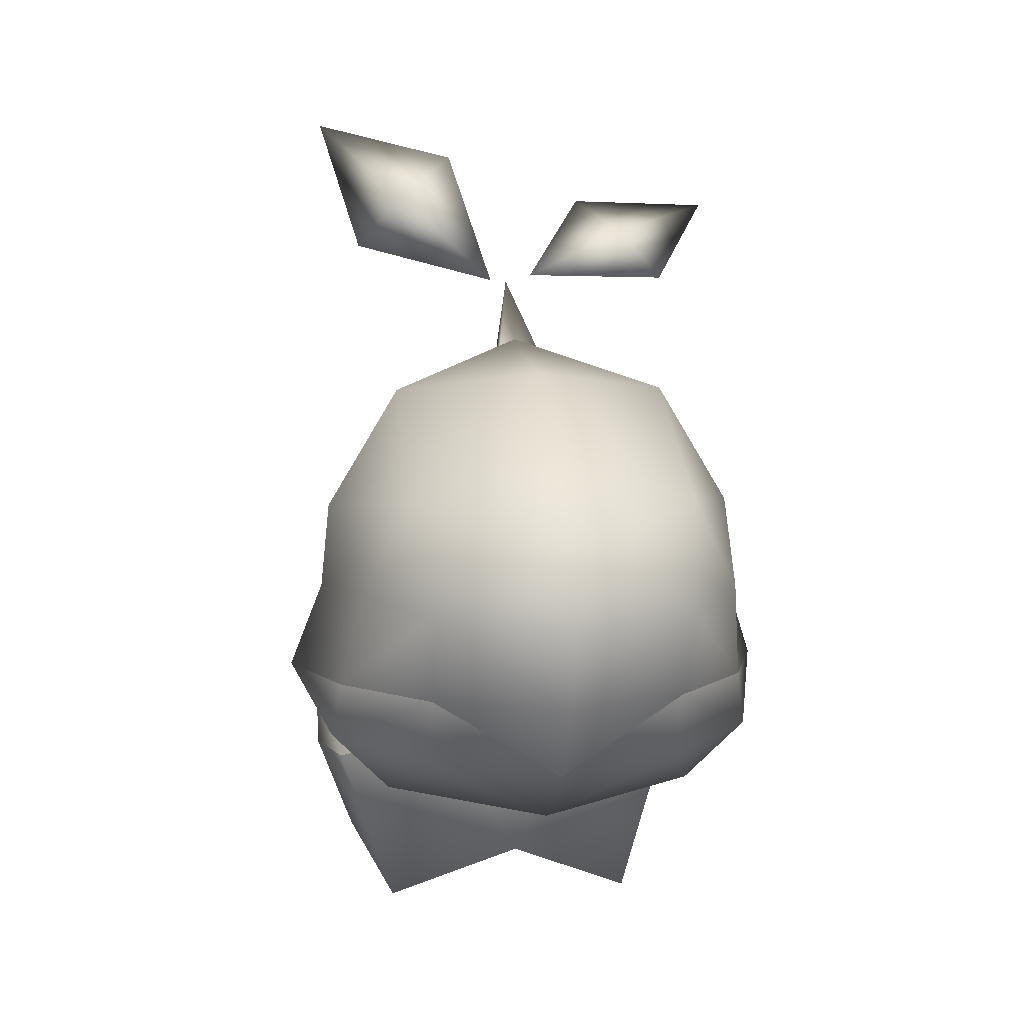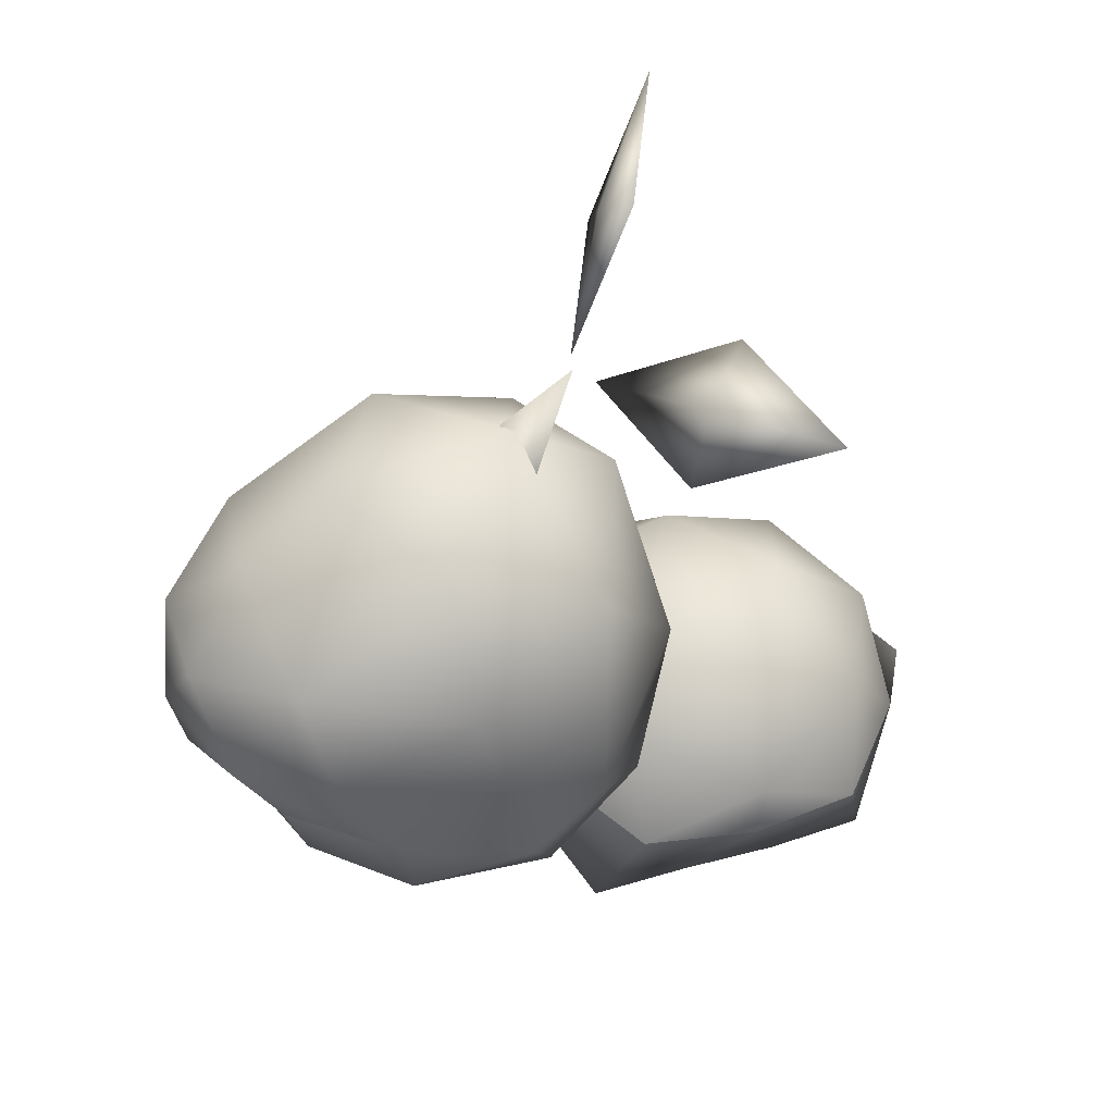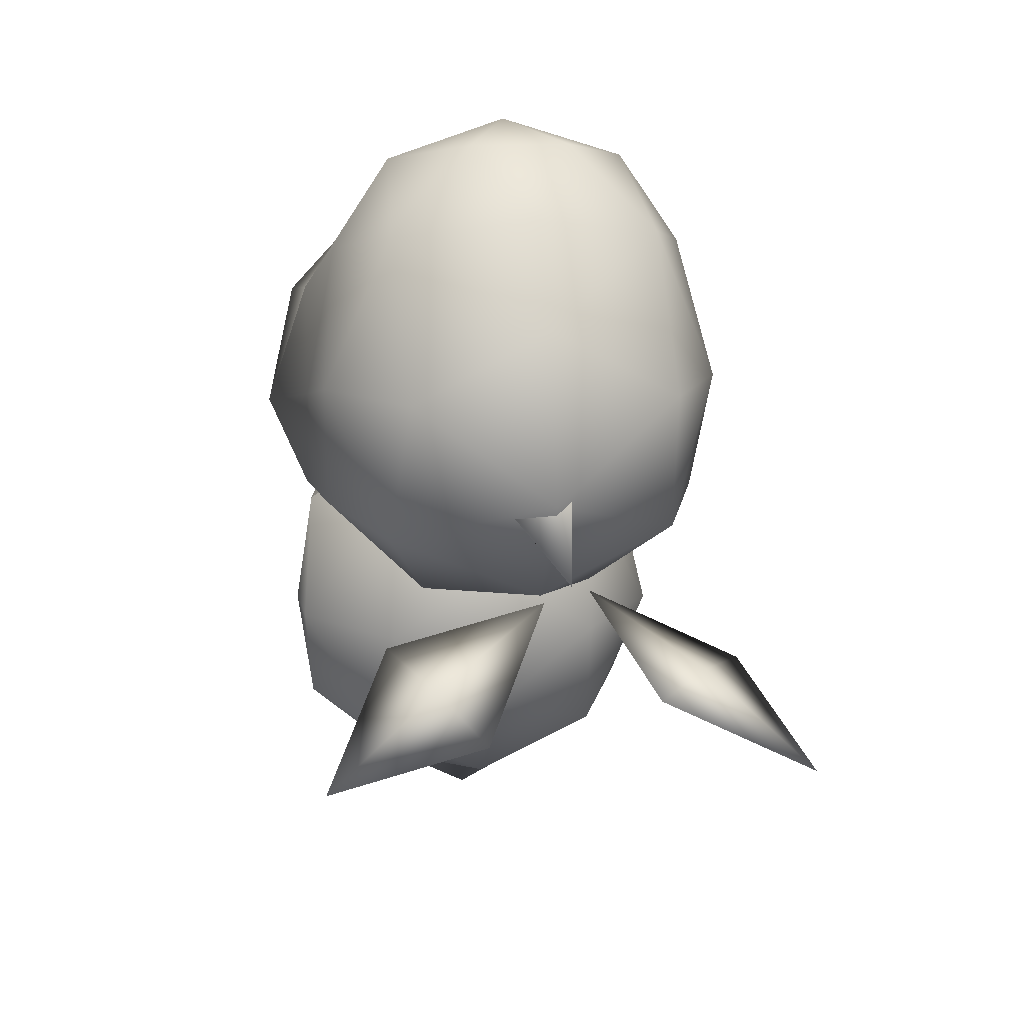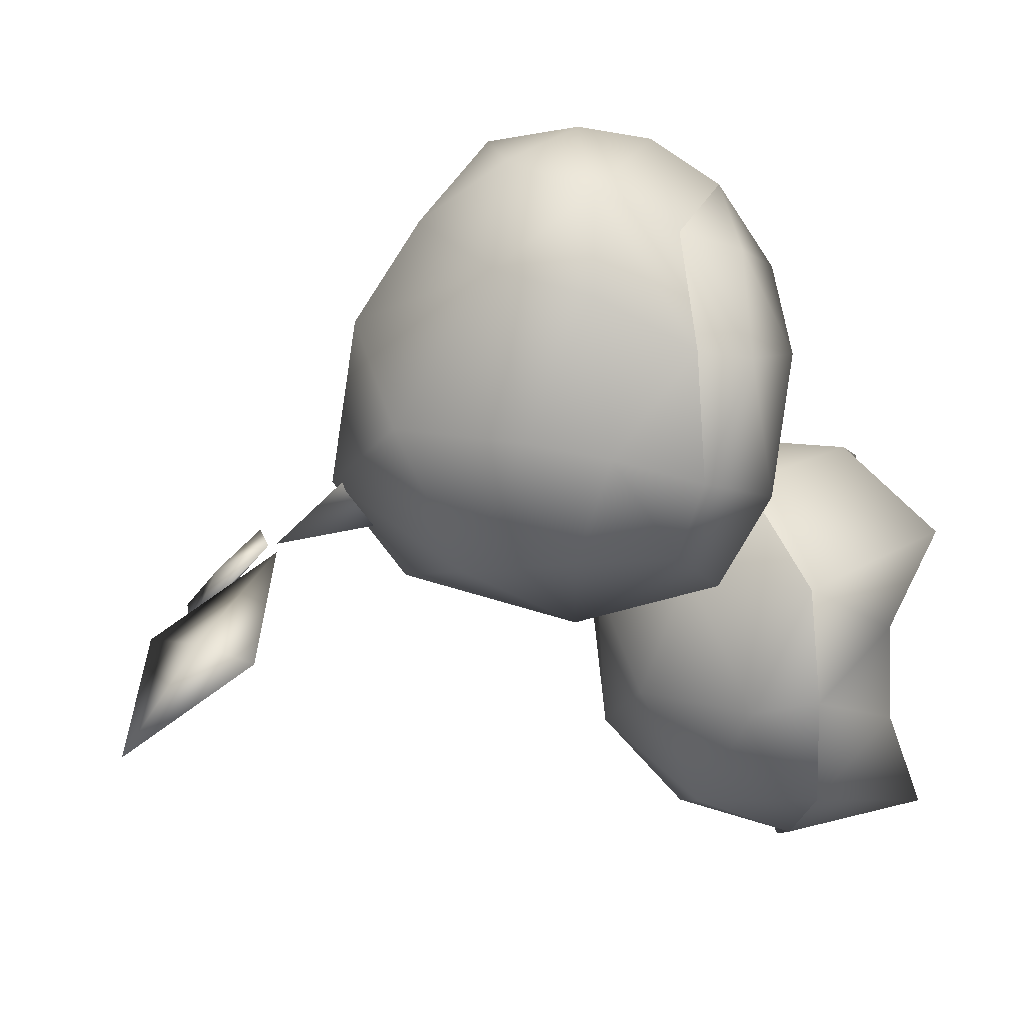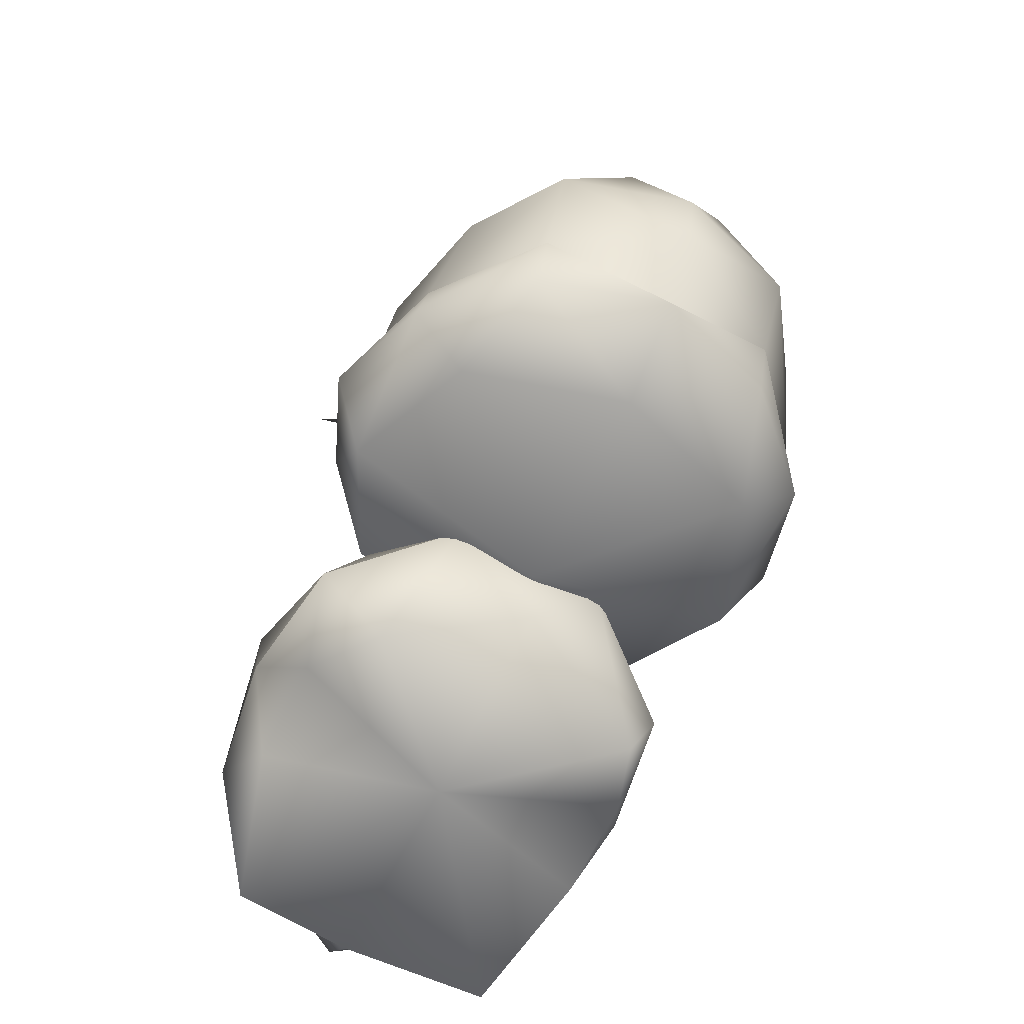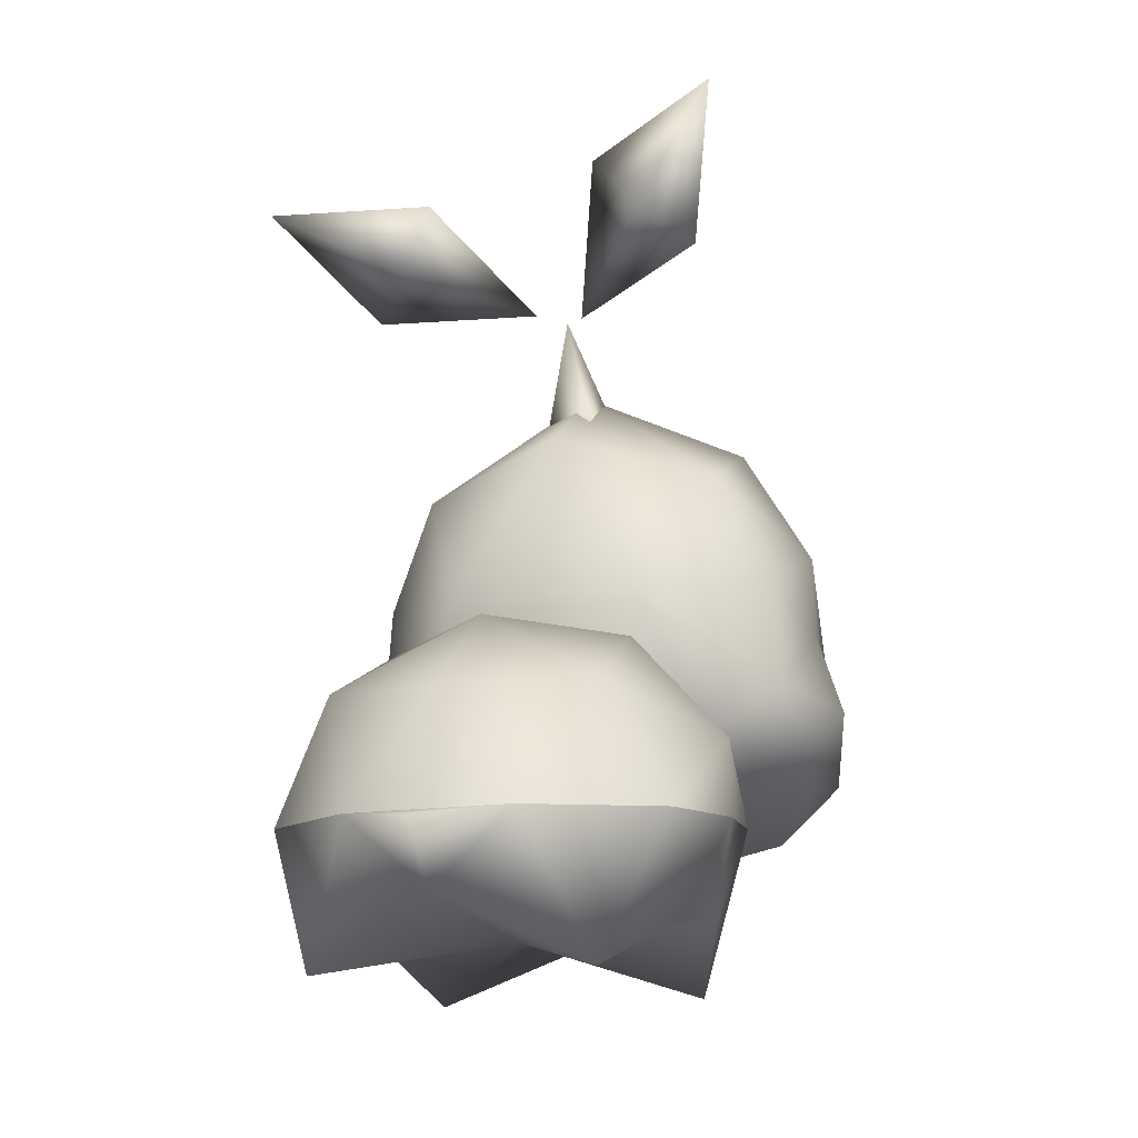
<metadata>
{"format":"obj","ext":"obj","renderer":"f3d","projection":"perspective","resolution":1024,"background":"white","views":[{"elev":6.7,"azim":-8.7,"up":"+Y"},{"elev":48.0,"azim":71.4,"up":"+Y"},{"elev":13.2,"azim":167.7,"up":"+Z"},{"elev":19.6,"azim":-100.7,"up":"+Z"},{"elev":-66.8,"azim":-26.9,"up":"+Y"},{"elev":-15.0,"azim":-160.8,"up":"+Y"}]}
</metadata>
<code>
v -0.0001842 0.1125 0.1577
v 0.1155 0.1295 0.2722
v -0.0001842 0.1125 0.311
v 0.153 0.1531 0.1733
v -0.1158 0.1295 0.2722
v 0.1115 0.1803 0.088
v -0.1534 0.1531 0.1733
v -0.0001842 0.1848 0.06124
v -0.1118 0.1803 0.088
v 0.09178 0.1644 0.3481
v 0.1587 0.1736 0.2832
v -0.1591 0.1736 0.2832
v -0.09215 0.1644 0.3481
v 0.06965 0.284 0.04854
v 0.1559 0.2256 0.1302
v -0.1562 0.2256 0.1302
v -0.07002 0.284 0.04854
v 0.09221 0.213 0.3635
v 0.1843 0.2139 0.1975
v 0.1529 0.2134 0.2892
v -0.0001842 0.1577 0.3781
v -0.1847 0.2139 0.1975
v -0.09258 0.213 0.3635
v -0.1533 0.2134 0.2892
v -0.1501 0.301 0.129
v 0.1497 0.301 0.129
v 0.161 0.2778 0.2124
v -0.1614 0.2778 0.2124
v 0.1559 0.3417 0.2272
v -0.1563 0.3417 0.2272
v -0.0001842 0.2704 0.4268
v -0.09432 0.2784 0.3974
v -0.0001842 0.213 0.4157
v -0.03913 0.3329 0.4106
v 0.09395 0.2784 0.3974
v 0.03876 0.3329 0.4106
v -0.0001842 0.3934 0.3585
v -0.1048 0.3549 0.3441
v 0.1045 0.3549 0.3441
o merged_0_0_node
g polygon_0
f 1 2 3
f 1 4 2
f 1 3 5
f 1 6 4
f 1 5 7
f 1 8 6
f 1 7 9
f 1 9 8
f 2 10 3
f 2 4 11
f 2 11 10
f 5 12 7
f 5 3 13
f 5 13 12
f 6 8 14
f 6 15 4
f 6 14 15
f 9 7 16
f 9 17 8
f 9 16 17
f 8 17 14
f 11 18 10
f 11 4 19
f 11 20 18
f 11 19 20
f 4 15 19
f 3 21 13
f 3 10 21
f 10 18 21
f 12 22 7
f 12 13 23
f 12 24 22
f 12 23 24
f 23 13 21
f 7 22 16
f 17 16 25
f 14 26 15
f 19 15 27
f 19 27 20
f 15 26 27
f 22 28 16
f 22 24 28
f 16 28 25
f 26 29 27
f 28 30 25
f 31 32 33
f 31 34 32
f 31 33 35
f 31 36 34
f 31 35 36
f 33 23 21
f 33 32 23
f 33 21 18
f 33 18 35
f 34 37 38
f 34 36 37
f 34 38 32
f 36 39 37
f 36 35 39
v -0.02231 0.3825 0.1298
v 0.04407 0.4006 0.1636
v -0.02231 0.4187 0.1973
v -0.0001842 0.5104 0.1047
v 0.1128 0.3809 0.1148
v -0.0001842 0.465 0.1536
v -0.0001842 0.4081 0.07114
v -0.1132 0.3809 0.1148
v -0.0001842 0.4443 0.2823
v 0.1029 0.4297 0.2272
v -0.1033 0.4297 0.2272
v -0.03997 0.6134 0.04724
v -0.07568 0.573 0.04223
v -0.1445 0.6415 -0.001789
v -0.1169 0.5397 0.05308
v -0.08123 0.5801 0.0581
v -0.01241 0.5117 0.1021
v 0.1372 0.513 0.06762
v 0.1047 0.5388 0.03286
v 0.191 0.5755 -0.01784
v 0.0755 0.5782 0.009957
v 0.1079 0.5523 0.04472
v 0.02166 0.5156 0.09542
o merged_1_0_node
g polygon_0
f 40 41 42
f 40 42 43
f 42 41 43
f 41 40 43
f 44 26 14
f 45 46 47
f 48 49 45
f 45 50 48
f 29 26 44
f 14 17 46
f 46 17 47
f 44 46 45
f 14 46 44
f 29 44 49
f 49 44 45
f 39 49 48
f 29 49 39
f 39 48 37
f 37 48 38
f 30 38 50
f 50 38 48
f 47 50 45
f 30 50 47
f 30 47 25
f 25 47 17
f 51 52 53
f 52 54 53
f 54 55 53
f 53 55 51
f 56 52 51
f 56 54 52
f 56 55 54
f 56 51 55
f 57 58 59
f 58 60 59
f 60 61 59
f 59 61 57
f 62 58 57
f 62 60 58
f 62 61 60
f 62 57 61
v -0.09775 -1.082e-05 -0.1196
v -0.05796 0.0963 -0.1594
v 0 0.04581 -0.1559
v -0.1384 0.1011 -0.08988
v 0 0.03119 0.00664
v -0.1261 0.03966 -0.02854
v 0.09775 -1.082e-05 -0.1196
v 0.05796 0.0963 -0.1594
v 0.1261 0.03966 -0.02854
v 0.1384 0.1011 -0.08988
v -0.09775 -9.477e-06 0.1154
v -0.05796 0.1457 0.1527
v -0.1384 0.1136 0.08988
v 0 0.0455 0.1568
v -0.1261 0.0444 0.04834
v 0.09775 -9.477e-06 0.1154
v 0.05796 0.1457 0.1527
v 0.1261 0.0444 0.04834
v 0.1384 0.1136 0.08988
v 0 0.08814 -0.1916
v -0.1518 0.1076 -1.661e-05
v 0.1518 0.1076 -1.661e-05
o merged_2_0_node
g polygon_0
f 63 64 65
f 63 66 64
f 63 65 67
f 63 68 66
f 63 67 68
f 65 69 67
f 65 70 69
f 67 69 71
f 70 72 69
f 69 72 71
f 73 74 75
f 73 76 74
f 73 75 77
f 73 67 76
f 73 77 67
f 76 67 78
f 76 78 79
f 67 80 78
f 79 78 81
f 81 78 80
f 82 64 70
f 82 65 64
f 82 70 65
f 77 68 67
f 77 83 68
f 77 75 83
f 67 71 80
f 68 83 66
f 71 84 80
f 71 72 84
f 80 84 81
f 79 74 76
v 0.09379 0.1862 -0.1045
v 0 0.2418 -0.07053
v 0 0.1755 -0.1509
v -0.09379 0.1862 -0.1045
v 0 0.2503 0.05128
v 0.08554 0.2339 -0.008777
v 0 0.1956 0.14
v -0.09379 0.1999 0.0926
v -0.08554 0.2339 -0.008777
v 0.1518 0.1603 -0.003675
v 0.1518 0.1076 -1.661e-05
v 0.09379 0.1999 0.0926
v -0.1518 0.1603 -0.003675
v -0.1518 0.1076 -1.661e-05
o merged_3_0_node
g polygon_0
f 85 72 70
f 86 87 88
f 89 90 86
f 74 91 92
f 92 75 74
f 86 93 89
f 94 72 85
f 95 72 94
f 96 79 81
f 94 81 95
f 96 81 94
f 70 64 87
f 87 64 88
f 85 87 86
f 70 87 85
f 94 85 90
f 90 85 86
f 96 90 89
f 94 90 96
f 96 89 91
f 91 89 92
f 79 91 74
f 96 91 79
f 97 75 92
f 98 75 97
f 97 92 93
f 93 92 89
f 88 93 86
f 97 93 88
f 97 88 66
f 66 88 64
f 97 66 98
v 0.1395 0.2878 0.3298
v -0.1398 0.2878 0.3298
o merged_4_0_node
g polygon_0
f 20 27 99
f 18 20 35
f 38 100 32
f 39 35 99
f 20 99 35
f 29 99 27
f 39 99 29
f 32 100 24
f 32 24 23
f 30 100 38
f 28 24 100
f 28 100 30

</code>
